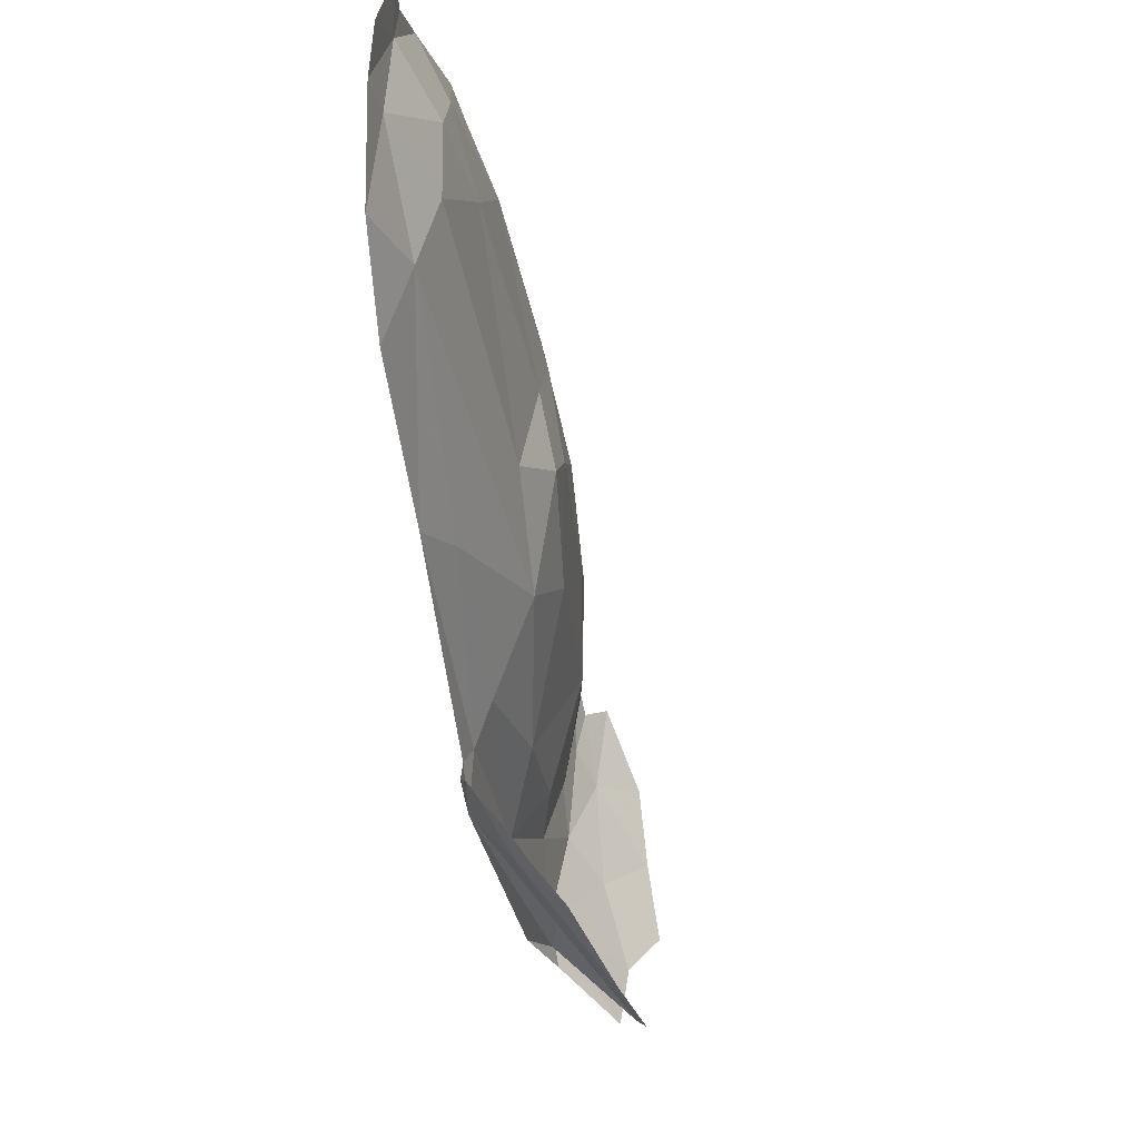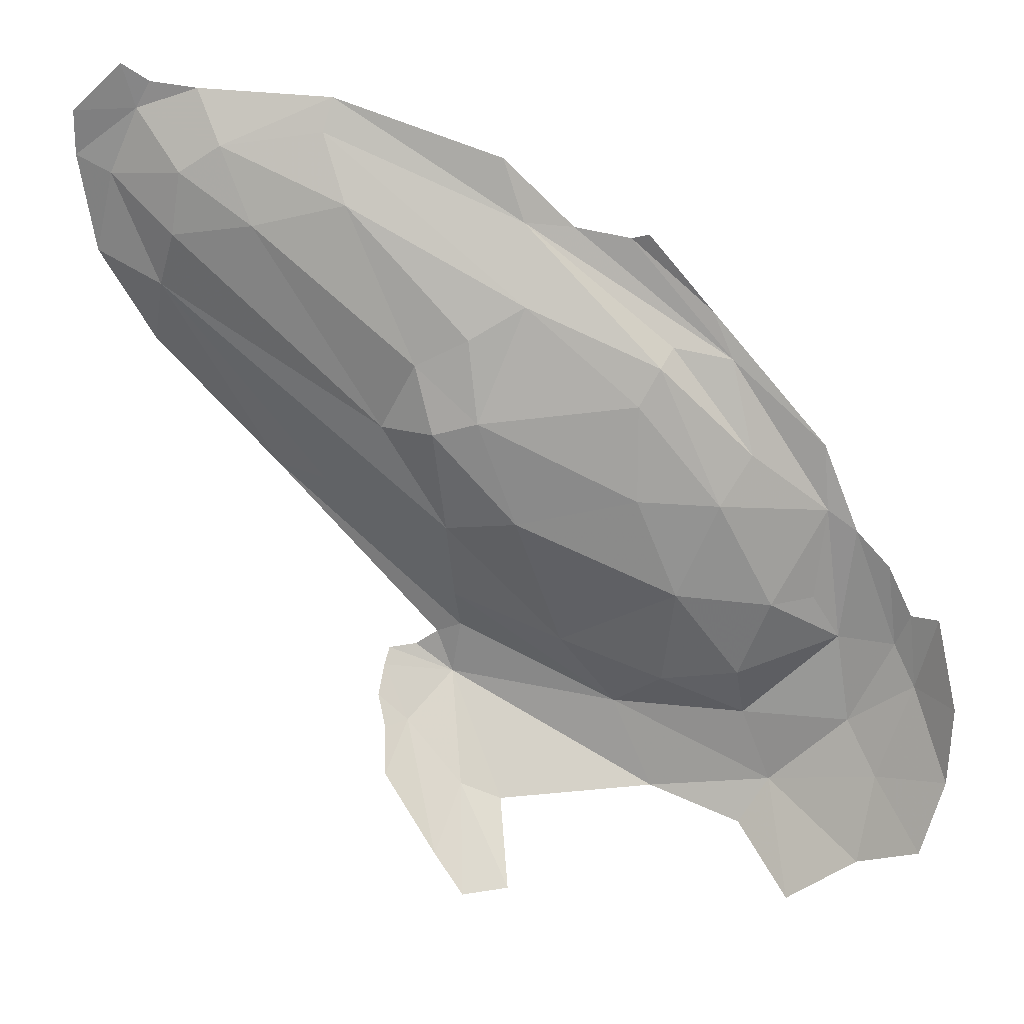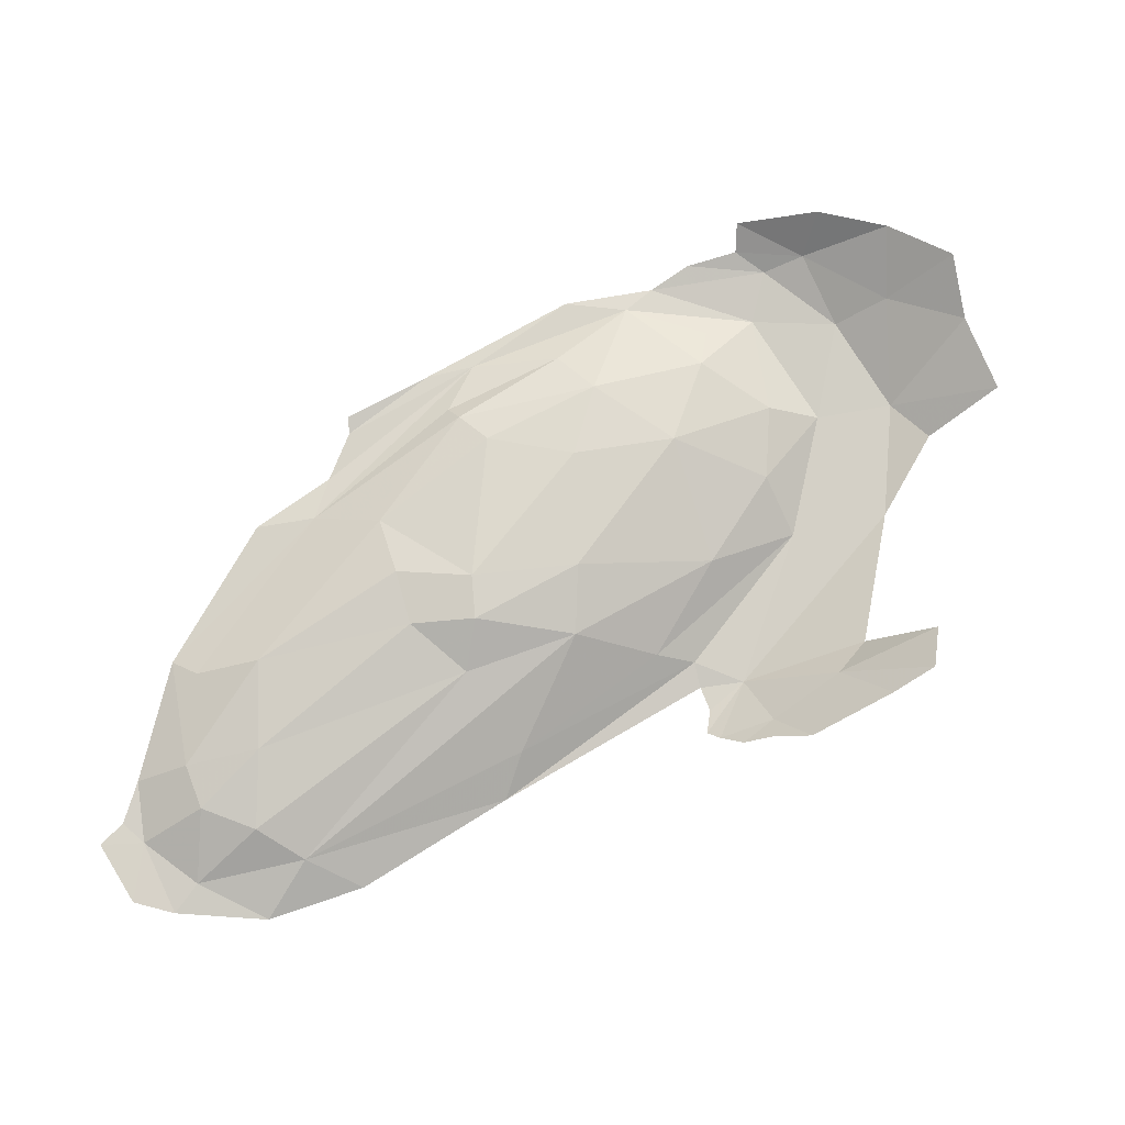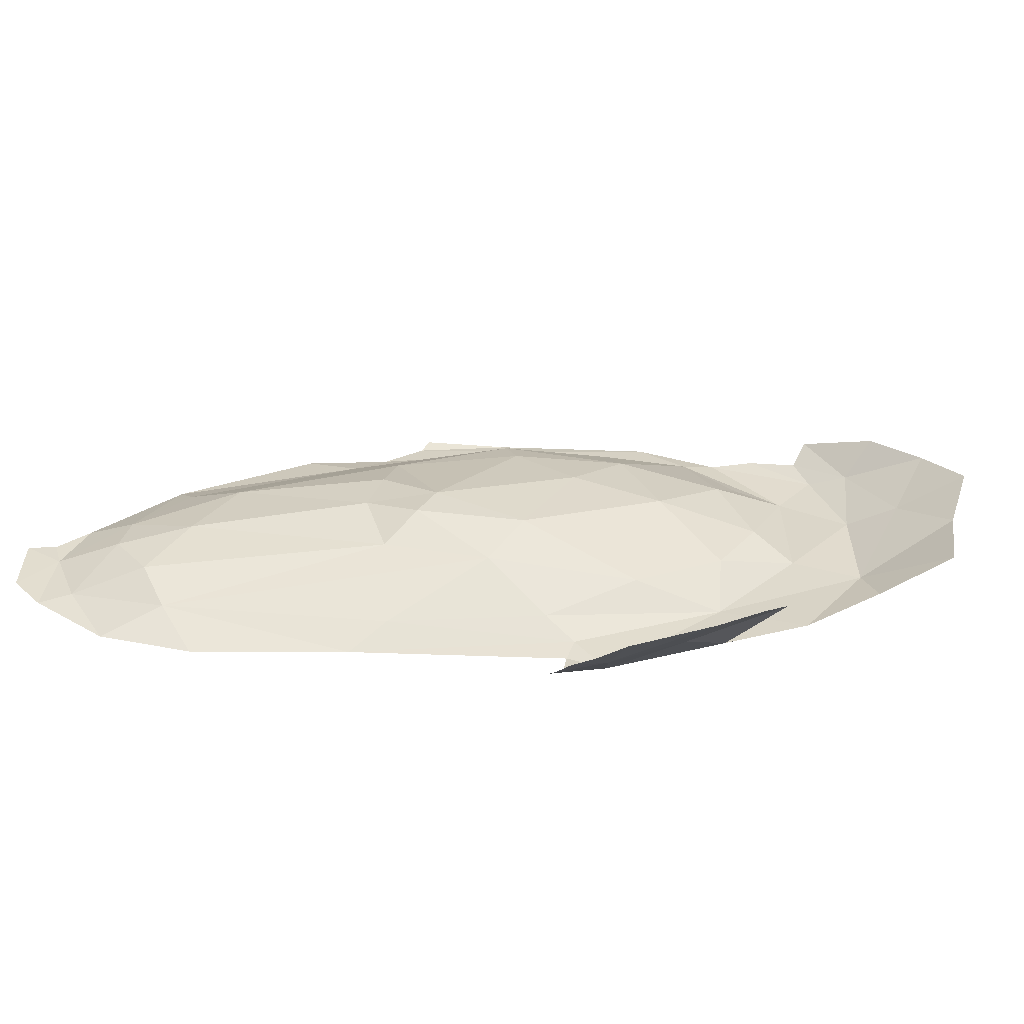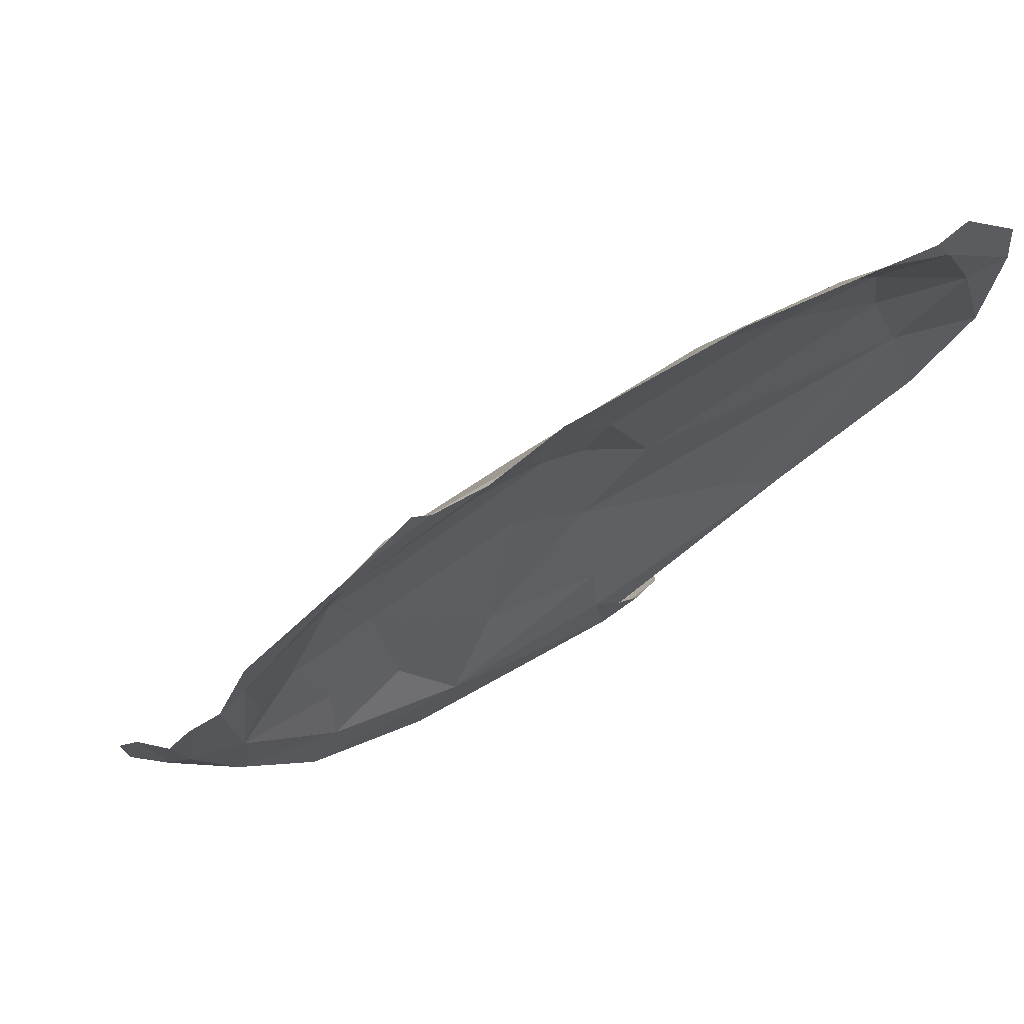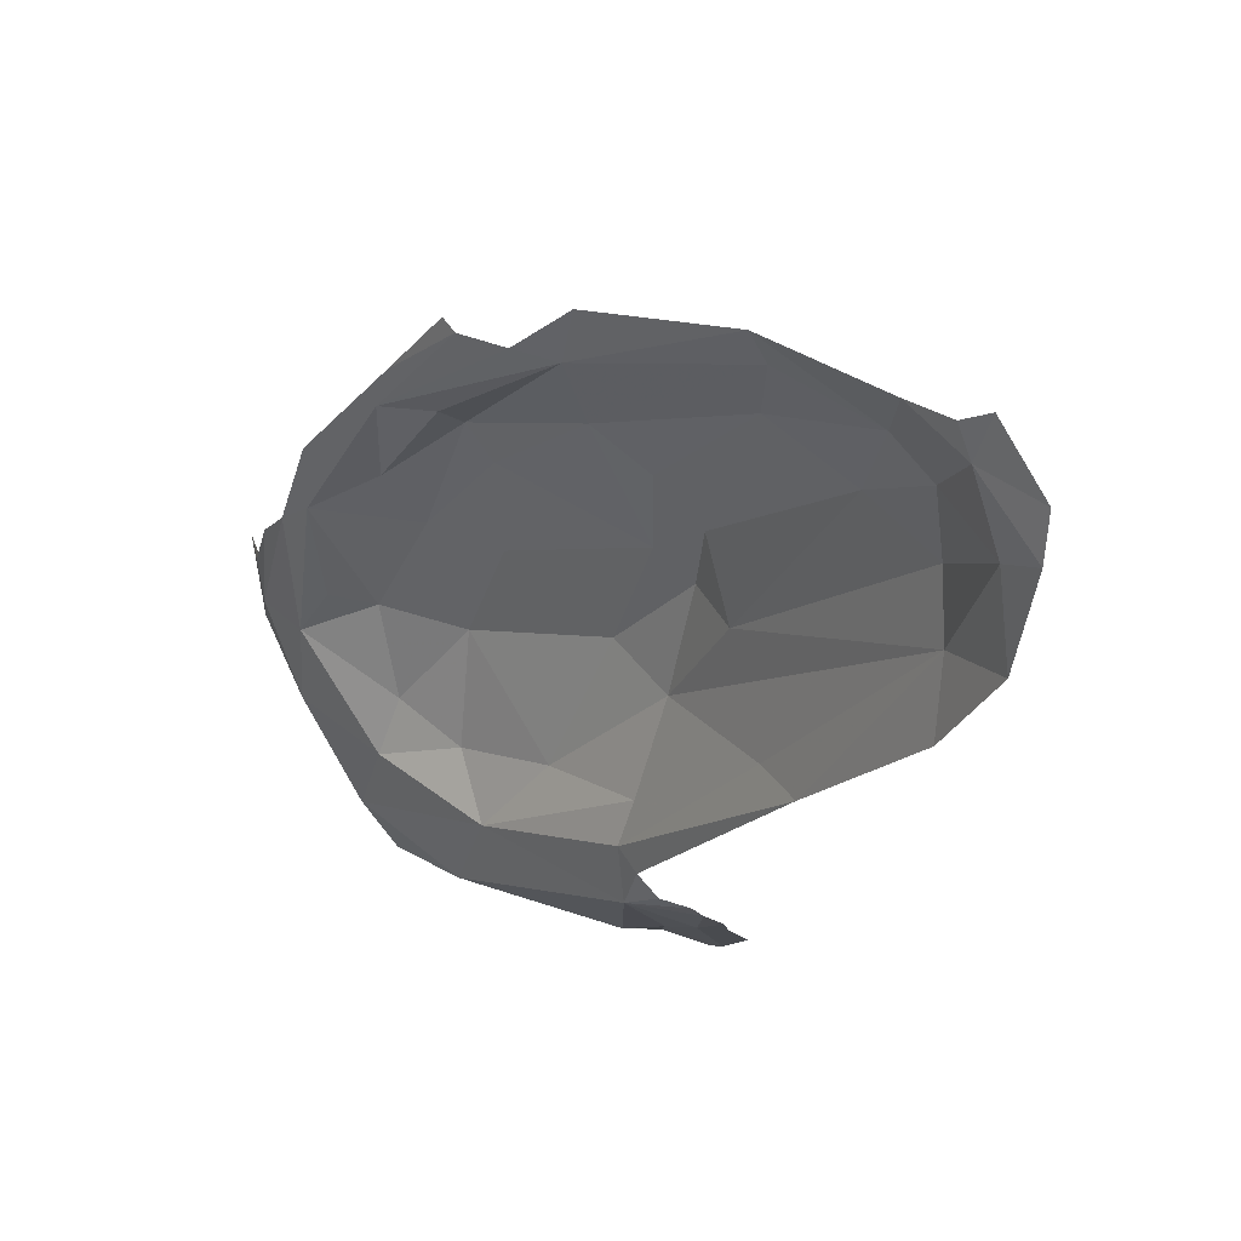
<metadata>
{"format":"obj","ext":"obj","renderer":"f3d","projection":"perspective","resolution":1024,"background":"white","views":[{"elev":-5.3,"azim":101.3,"up":"+Z"},{"elev":23.1,"azim":-171.0,"up":"+Z"},{"elev":79.8,"azim":102.0,"up":"+Y"},{"elev":32.8,"azim":134.0,"up":"+Y"},{"elev":68.4,"azim":-22.5,"up":"+Z"},{"elev":38.5,"azim":44.2,"up":"+Z"}]}
</metadata>
<code>
v 2.062 0.213 -1.178
v 2.292 0.2259 -1.336
v 2.379 0.01304 -0.9939
v 1.844 0.1002 -0.3098
v 1.775 0.1996 -0.5849
v 1.908 0.0757 -0.57
v 2.018 0.1219 -0.8953
v 1.786 0.2306 -0.8404
v 1.859 0.2833 -1.085
v 2.475 0.0607 -1.147
v 2.122 0.02187 -0.7397
v 2.477 0.01015 -0.7424
v 2.226 0.01596 0.024
v 2.246 0.0048 0.247
v 2.128 0.0009 -0.0514
v 2.555 0.01769 0.529
v 3.074 0.0201 0.9477
v 2.891 0.0094 0.916
v 2.394 0.1159 -0.2866
v 2.704 0.1823 -0.2448
v 2.571 0.1615 0.07385
v 1.934 0.0423 -0.3266
v 2.258 0.0396 -0.2821
v 2.169 -0.000178 -0.439
v 2.476 0.08544 0.2278
v 2.623 0.0067 0.6832
v 1.981 0.02101 -0.4447
v 2.834 0.0187 0.9334
v 2.015 0.02 -0.1646
v 2.498 0.08462 -0.5598
v 4.363 0.1412 0.8976
v 3.678 0.1935 0.2972
v 4.428 0.08705 0.7125
v 4.696 0.0539 1.271
v 4.488 0.04491 1.285
v 4.703 0.0381 1.122
v 3.097 0.1071 -0.4678
v 3.229 0.2301 -0.00584
v 4.478 0.01166 0.4984
v 4.656 0.02112 0.7981
v 4.527 0.0586 1.431
v 4.332 0.1354 1.103
v 4.197 0.1221 1.192
v 3.9 0.07158 0.05287
v 4.074 0.01197 0.07467
v 4.587 0.0459 1.068
v 4.283 0.0475 1.357
v 3.464 0.07006 -0.3438
v 3.455 0.015 -0.4811
v 3.539 0.0031 -0.52
v 3.468 0.1924 -0.04837
v 4.438 0.047 1.373
v 2.923 0.00413 -0.7384
v 3.612 0.0128 -0.5695
v 3.486 0.006869 -0.6668
v 2.753 0.08975 -0.5992
v 3.35 0.2557 0.3481
v 3.21 0.1599 0.7176
v 2.841 0.1749 0.4065
v 2.835 0.2063 0.09132
v 3.786 0.1583 1.025
v 4.09 0.1734 0.9482
v 3.716 0.163 -0.7005
v 3.709 0.0873 -0.6215
v 3.615 0.166 -0.7868
v 3.497 0.2611 0.3037
v 3.231 0.04911 0.9632
v 3.846 0.03614 1.341
v 3.302 0.0211 1.162
v 3.474 0.435 -1.148
v 3.416 0.2481 -0.9737
v 3.369 0.4961 -1.261
v 2.786 0.02601 -1.048
v 3.698 0.0488 -0.5738
v 3.385 0.2155 0.6153
v 3.558 0.2249 0.5242
v 3.87 0.07984 1.238
v 3.663 0.328 -0.9153
v 3.682 0.2239 -0.7923
v 3.285 0.2075 -1.043
v 3.223 0.4406 -1.254
v 2.776 0.1343 0.5256
v 2.743 0.06899 0.5763
f 1 2 3
f 4 5 6
f 7 8 9
f 3 2 10
f 6 8 7
f 6 5 8
f 9 1 7
f 7 1 3
f 11 3 12
f 13 14 15
f 16 17 18
f 19 20 21
f 22 4 6
f 21 13 19
f 19 23 24
f 19 13 23
f 25 16 13
f 18 26 16
f 25 13 21
f 11 27 6
f 11 12 24
f 24 23 13
f 16 14 13
f 16 26 14
f 18 28 26
f 27 22 6
f 27 24 15
f 27 11 24
f 27 29 22
f 27 15 29
f 15 24 13
f 7 11 6
f 7 3 11
f 30 19 24
f 30 20 19
f 31 32 33
f 34 35 36
f 20 37 38
f 39 40 33
f 35 34 41
f 42 35 43
f 33 44 45
f 33 45 39
f 33 40 46
f 43 35 47
f 48 49 44
f 49 50 45
f 49 45 44
f 51 48 44
f 46 36 35
f 46 40 36
f 46 35 42
f 37 48 51
f 37 51 38
f 35 52 47
f 35 41 52
f 53 12 3
f 54 50 55
f 44 33 51
f 53 56 12
f 32 51 33
f 53 48 37
f 57 58 59
f 57 59 60
f 43 61 62
f 63 64 65
f 12 56 30
f 32 66 51
f 67 68 69
f 70 71 72
f 3 73 53
f 3 10 73
f 55 64 74
f 58 75 61
f 55 74 54
f 55 53 73
f 56 53 37
f 32 31 62
f 76 75 57
f 76 57 66
f 58 61 77
f 65 78 79
f 24 12 30
f 43 47 68
f 57 38 66
f 76 62 61
f 76 61 75
f 55 73 80
f 67 58 77
f 32 76 66
f 58 57 75
f 79 63 65
f 38 57 60
f 77 61 43
f 31 42 62
f 46 42 31
f 38 51 66
f 65 70 78
f 32 62 76
f 33 46 31
f 37 20 56
f 81 71 80
f 82 25 21
f 82 21 59
f 68 77 43
f 68 67 77
f 49 48 53
f 30 56 20
f 82 58 67
f 38 60 20
f 49 53 55
f 80 71 55
f 50 49 55
f 67 69 17
f 65 55 71
f 82 59 58
f 55 65 64
f 65 71 70
f 72 71 81
f 83 25 82
f 42 43 62
f 20 60 21
f 21 60 59
f 67 83 82
f 16 25 83
f 16 83 67
f 16 67 17

</code>
